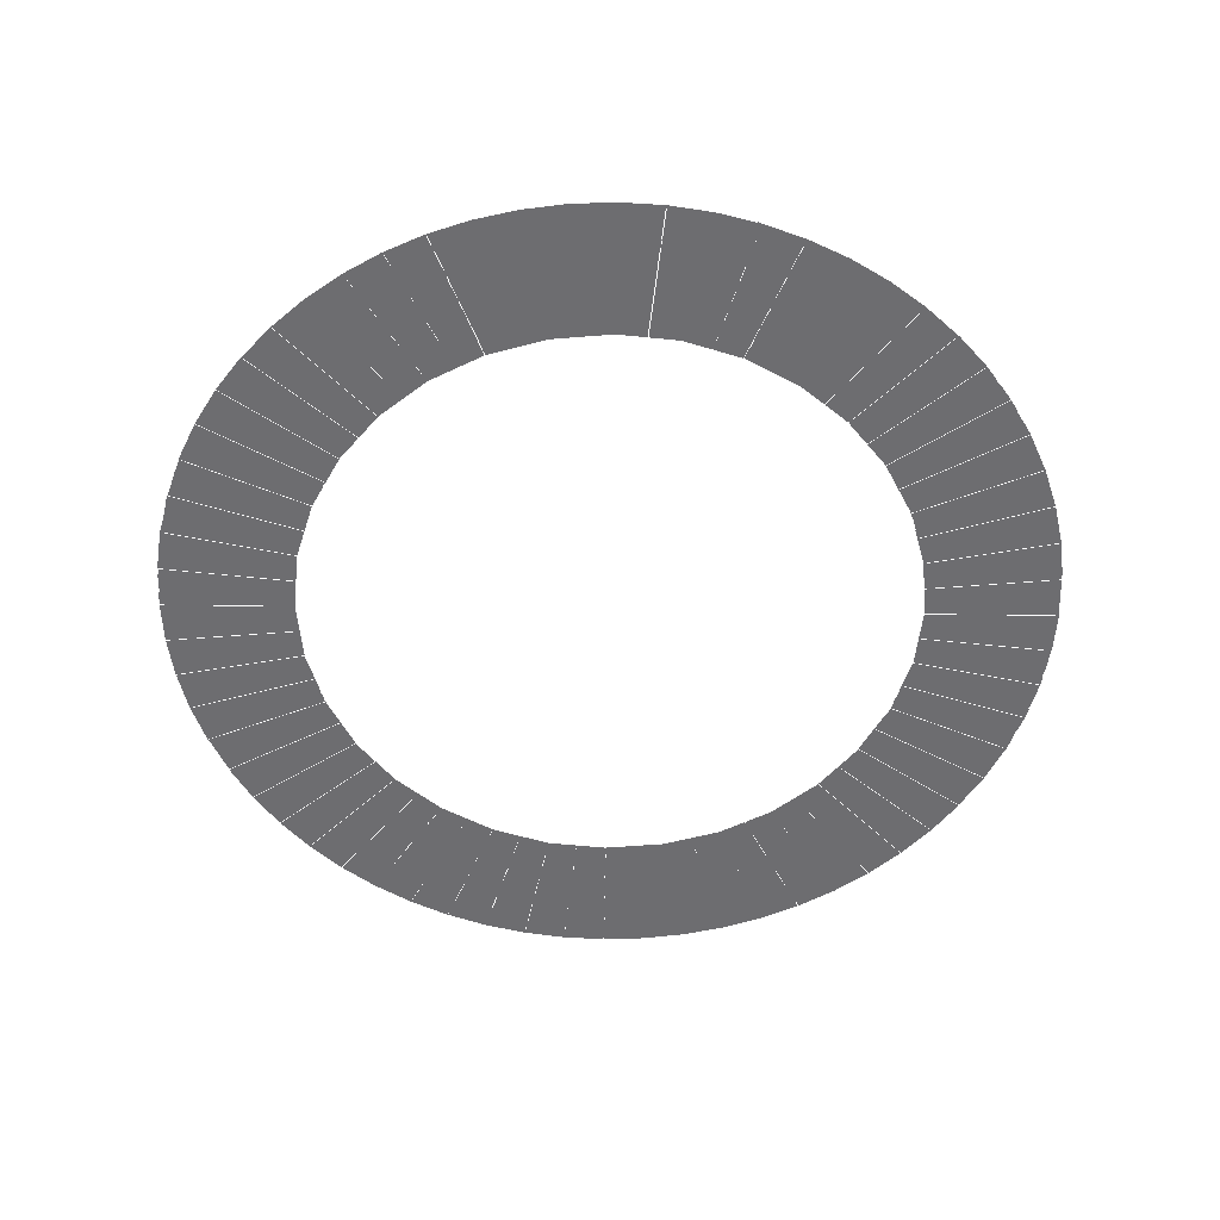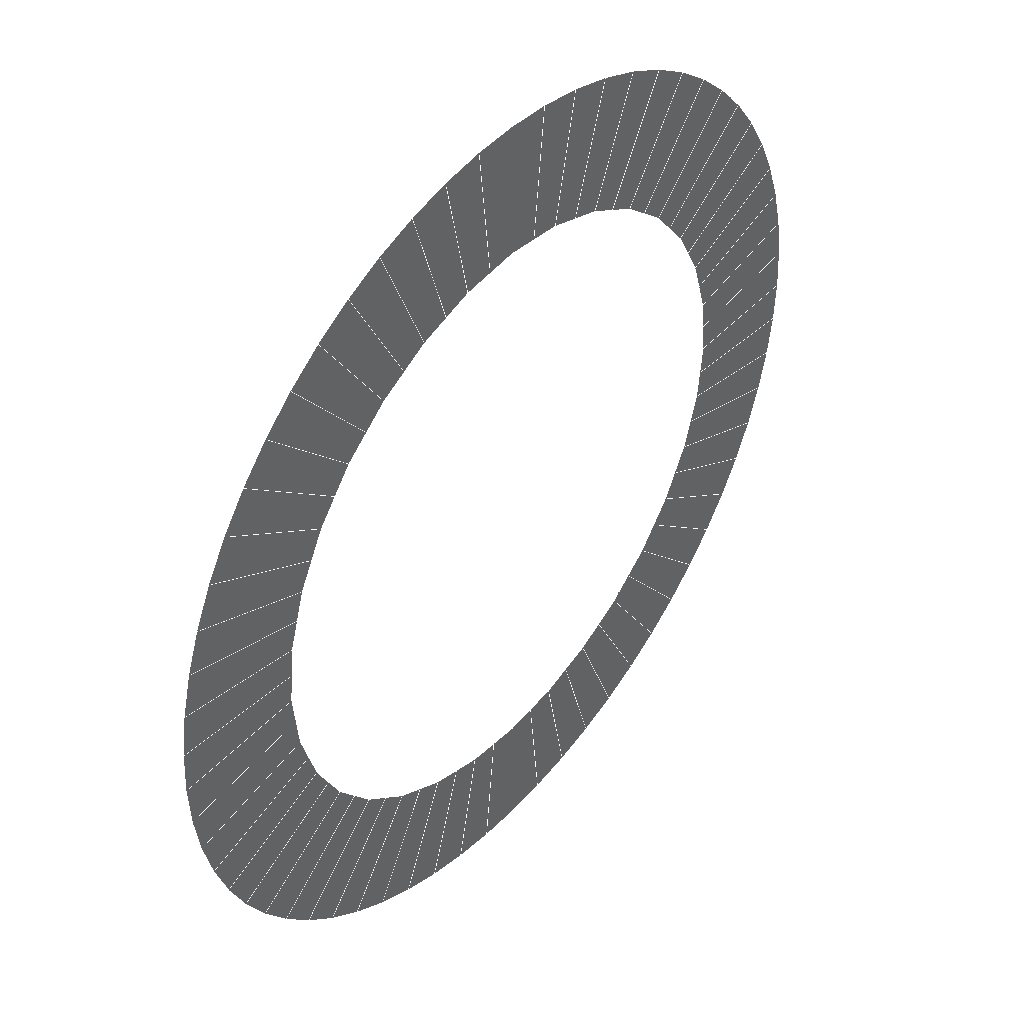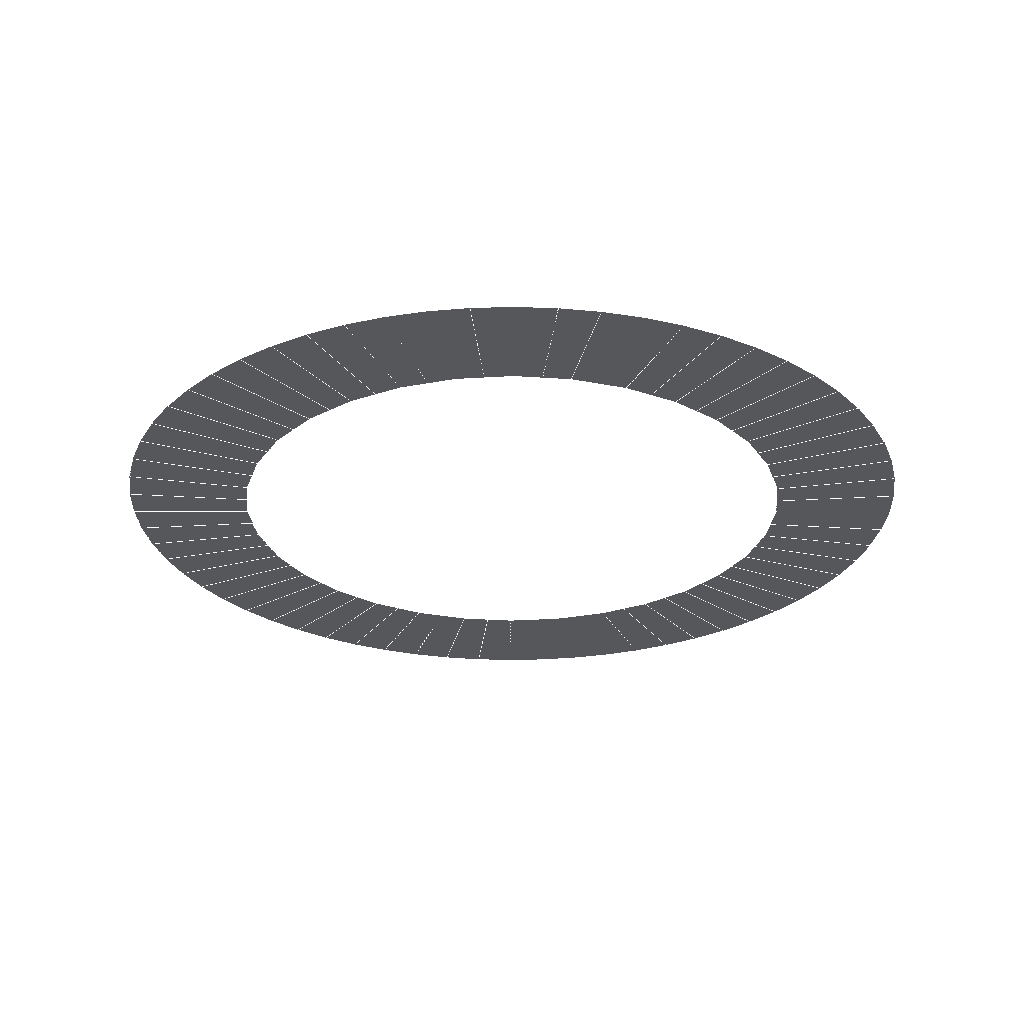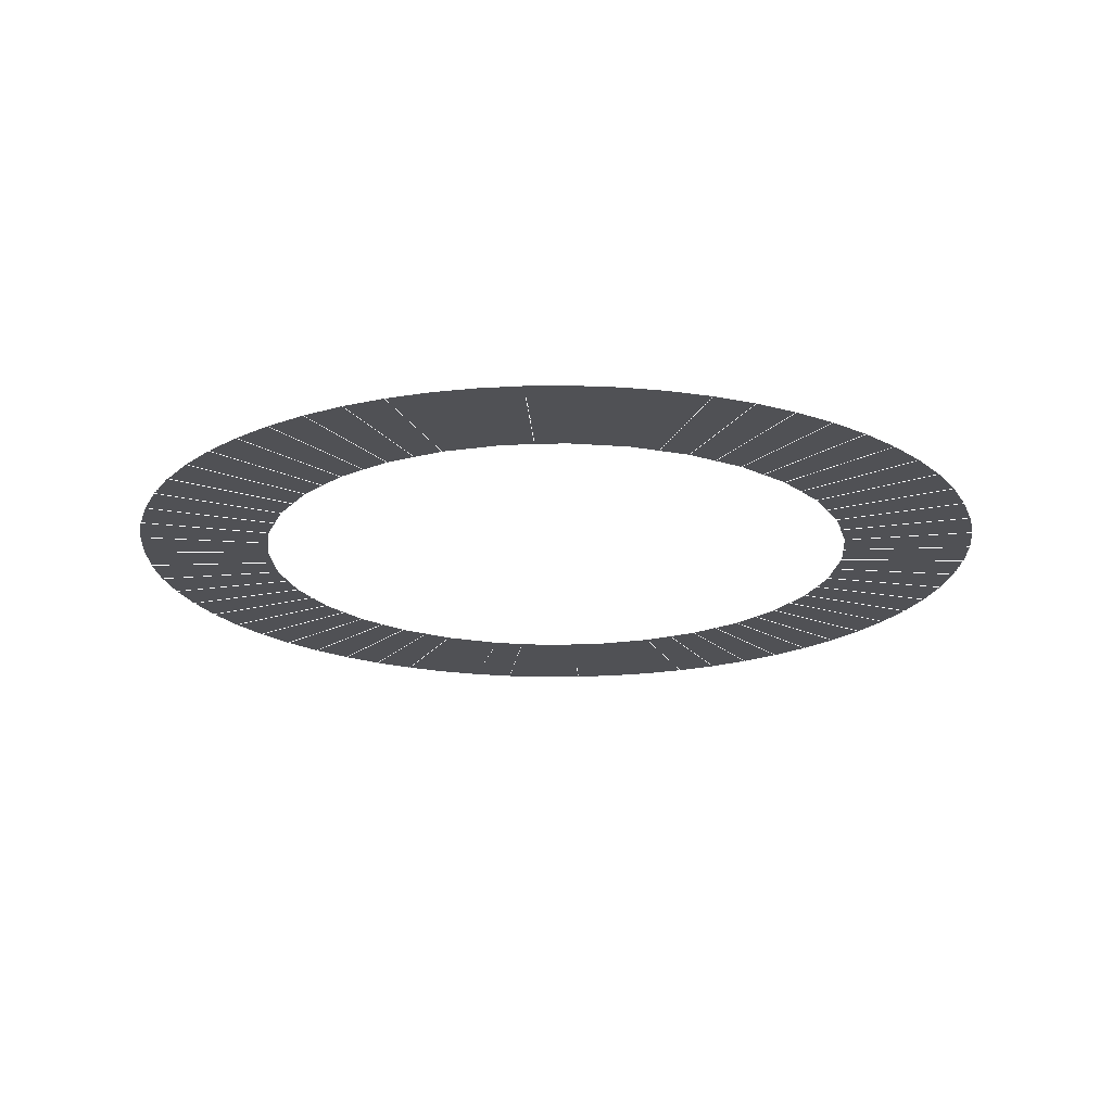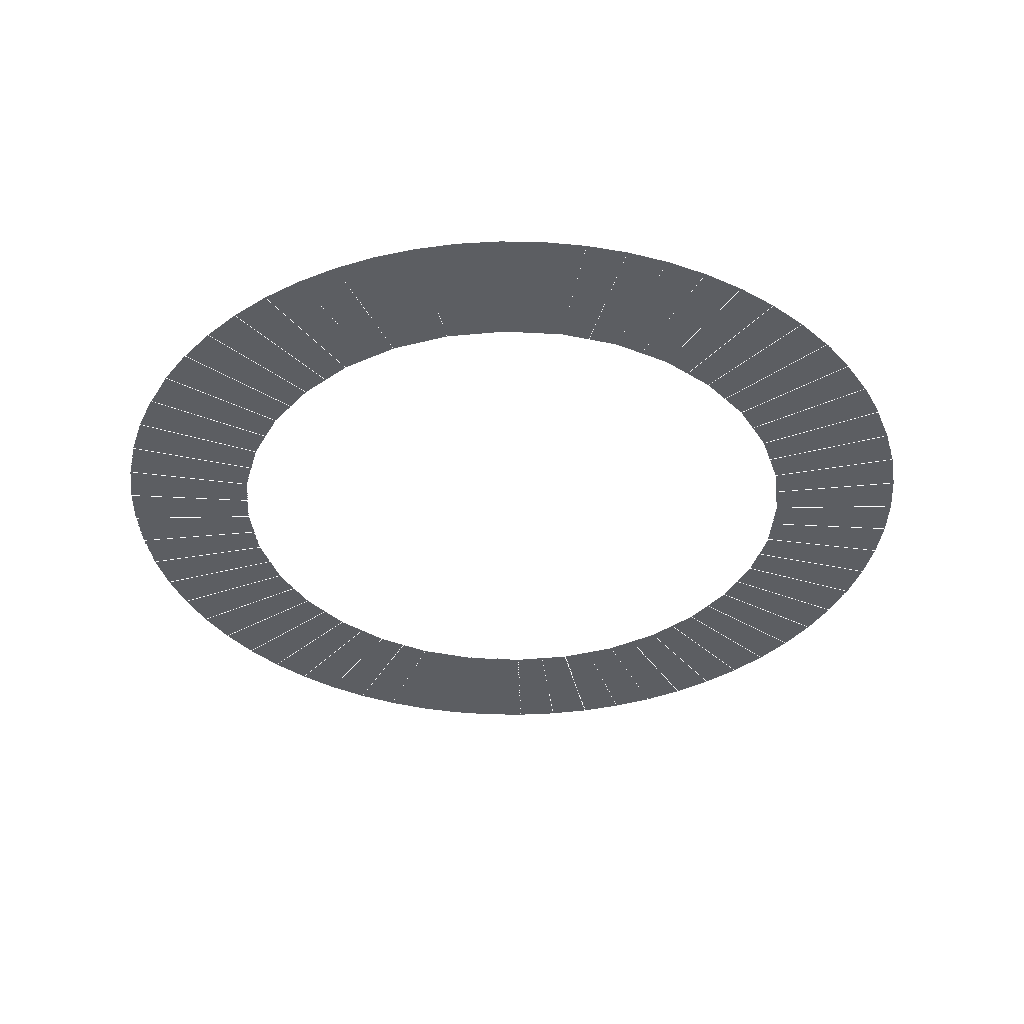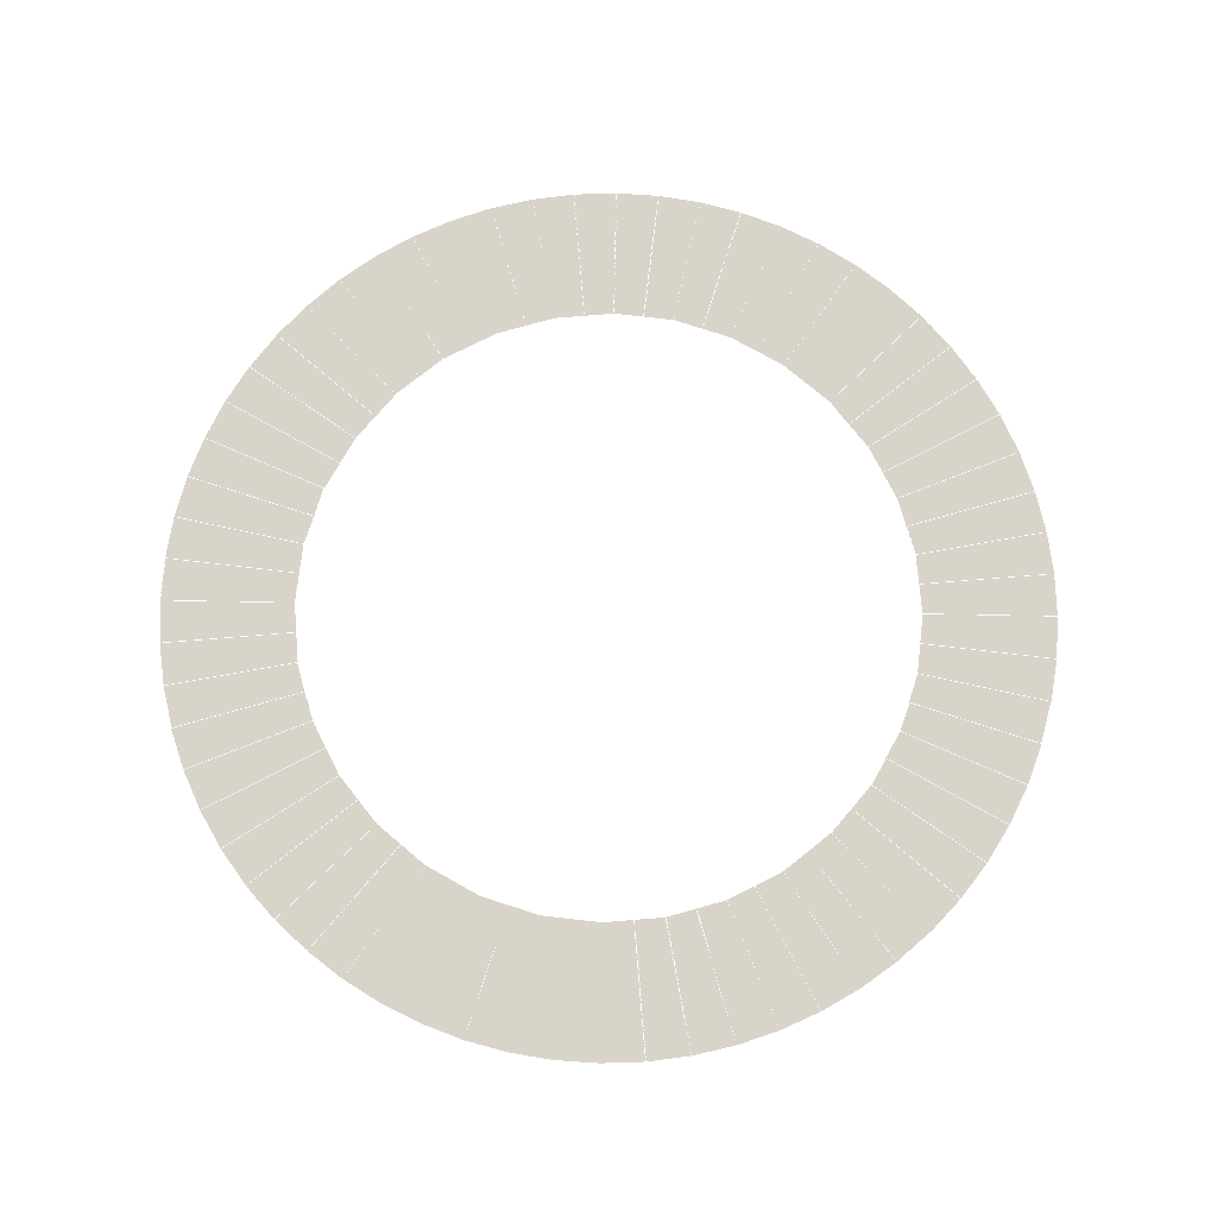
<metadata>
{"format":"obj","ext":"obj","renderer":"f3d","projection":"perspective","resolution":1024,"background":"white","views":[{"elev":-54.1,"azim":-12.1,"up":"+Y"},{"elev":43.7,"azim":-51.1,"up":"+Z"},{"elev":-27.1,"azim":134.7,"up":"+Y"},{"elev":-20.2,"azim":-46.9,"up":"+Y"},{"elev":-37.9,"azim":114.0,"up":"+Y"},{"elev":75.4,"azim":-32.7,"up":"+Y"}]}
</metadata>
<code>
v 0.6931 0 -0.06826
v 0.9952 0 -0.09802
v 0.9808 0 -0.1951
v 0.6861 0 -0.1365
v 0.6861 0 -0.1363
v 0.6861 0 -0.1365
v 0.9808 0 -0.1951
v 0.9569 0 -0.2903
v 0.666 0 -0.202
v 0.666 0 -0.202
v 0.9569 0 -0.2903
v 0.9239 0 -0.3827
v 0.646 0 -0.2676
v 0.646 0 -0.2676
v 0.9239 0 -0.3827
v 0.8819 0 -0.4714
v 0.6138 0 -0.3281
v 0.6138 0 -0.3281
v 0.8819 0 -0.4714
v 0.8315 0 -0.5556
v 0.5816 0 -0.3886
v 0.5816 0 -0.3886
v 0.8315 0 -0.5556
v 0.773 0 -0.6344
v 0.5383 0 -0.4418
v 0.5816 0 -0.3888
v 0.5383 0 -0.4418
v 0.773 0 -0.6344
v 0.7071 0 -0.7071
v 0.495 0 -0.495
v 0.495 0 -0.495
v 0.7071 0 -0.7071
v 0.6344 0 -0.773
v 0.4418 0 -0.5383
v 0.4418 0 -0.5383
v 0.6344 0 -0.773
v 0.5556 0 -0.8315
v 0.3886 0 -0.5816
v 0.3888 0 -0.5816
v 0.3886 0 -0.5816
v 0.5556 0 -0.8315
v 0.4714 0 -0.8819
v 0.3281 0 -0.6138
v 0.3281 0 -0.6138
v 0.4714 0 -0.8819
v 0.3827 0 -0.9239
v 0.2676 0 -0.646
v 0.2676 0 -0.646
v 0.3827 0 -0.9239
v 0.2903 0 -0.9569
v 0.202 0 -0.666
v 0.202 0 -0.666
v 0.2903 0 -0.9569
v 0.1951 0 -0.9808
v 0.1365 0 -0.6861
v 0.1365 0 -0.6861
v 0.1951 0 -0.9808
v 0.09802 0 -0.9952
v 0.06826 0 -0.6931
v 0.1363 0 -0.6861
v 0.06826 0 -0.6931
v 0.09802 0 -0.9952
v 0 0 -1
v 0 0 -0.7
v 0 0 -0.7
v 0 0 -1
v -0.09802 0 -0.9952
v -0.06826 0 -0.6931
v -0.06826 0 -0.6931
v -0.09802 0 -0.9952
v -0.1951 0 -0.9808
v -0.1365 0 -0.6861
v -0.1363 0 -0.6861
v -0.1365 0 -0.6861
v -0.1951 0 -0.9808
v -0.2903 0 -0.9569
v -0.202 0 -0.666
v -0.202 0 -0.666
v -0.2903 0 -0.9569
v -0.3827 0 -0.9239
v -0.2676 0 -0.646
v -0.2676 0 -0.646
v -0.3827 0 -0.9239
v -0.4714 0 -0.8819
v -0.3281 0 -0.6138
v -0.3281 0 -0.6138
v -0.4714 0 -0.8819
v -0.5556 0 -0.8315
v -0.3886 0 -0.5816
v -0.3886 0 -0.5816
v -0.5556 0 -0.8315
v -0.6344 0 -0.773
v -0.4418 0 -0.5383
v -0.3888 0 -0.5816
v -0.4418 0 -0.5383
v -0.6344 0 -0.773
v -0.7071 0 -0.7071
v -0.495 0 -0.495
v -0.495 0 -0.495
v -0.7071 0 -0.7071
v -0.773 0 -0.6344
v -0.5383 0 -0.4418
v -0.5383 0 -0.4418
v -0.773 0 -0.6344
v -0.8315 0 -0.5556
v -0.5816 0 -0.3886
v -0.5816 0 -0.3888
v -0.5816 0 -0.3886
v -0.8315 0 -0.5556
v -0.8819 0 -0.4714
v -0.6138 0 -0.3281
v -0.6138 0 -0.3281
v -0.8819 0 -0.4714
v -0.9239 0 -0.3827
v -0.646 0 -0.2676
v -0.646 0 -0.2676
v -0.9239 0 -0.3827
v -0.9569 0 -0.2903
v -0.666 0 -0.202
v -0.666 0 -0.202
v -0.9569 0 -0.2903
v -0.9808 0 -0.1951
v -0.6861 0 -0.1365
v -0.6861 0 -0.1365
v -0.9808 0 -0.1951
v -0.9952 0 -0.09802
v -0.6931 0 -0.06826
v -0.6861 0 -0.1363
v -0.6931 0 -0.06826
v -0.9952 0 -0.09802
v -1 0 0
v -0.7 0 0
v -0.7 0 0
v -1 0 0
v -0.9952 0 0.09802
v -0.6931 0 0.06826
v -0.6931 0 0.06826
v -0.9952 0 0.09802
v -0.9808 0 0.1951
v -0.6861 0 0.1365
v -0.6861 0 0.1363
v -0.6861 0 0.1365
v -0.9808 0 0.1951
v -0.9569 0 0.2903
v -0.666 0 0.202
v -0.666 0 0.202
v -0.9569 0 0.2903
v -0.9239 0 0.3827
v -0.646 0 0.2676
v -0.646 0 0.2676
v -0.9239 0 0.3827
v -0.8819 0 0.4714
v -0.6138 0 0.3281
v -0.6138 0 0.3281
v -0.8819 0 0.4714
v -0.8315 0 0.5556
v -0.5816 0 0.3886
v -0.5816 0 0.3886
v -0.8315 0 0.5556
v -0.773 0 0.6344
v -0.5383 0 0.4418
v -0.5816 0 0.3888
v -0.5383 0 0.4418
v -0.773 0 0.6344
v -0.7071 0 0.7071
v -0.495 0 0.495
v -0.495 0 0.495
v -0.7071 0 0.7071
v -0.6344 0 0.773
v -0.4418 0 0.5383
v -0.4418 0 0.5383
v -0.6344 0 0.773
v -0.5556 0 0.8315
v -0.3886 0 0.5816
v -0.3888 0 0.5816
v -0.3886 0 0.5816
v -0.5556 0 0.8315
v -0.4714 0 0.8819
v -0.3281 0 0.6138
v -0.3281 0 0.6138
v -0.4714 0 0.8819
v -0.3827 0 0.9239
v -0.2676 0 0.646
v -0.2676 0 0.646
v -0.3827 0 0.9239
v -0.2903 0 0.9569
v -0.202 0 0.666
v -0.202 0 0.666
v -0.2903 0 0.9569
v -0.1951 0 0.9808
v -0.1365 0 0.6861
v -0.1365 0 0.6861
v -0.1951 0 0.9808
v -0.09802 0 0.9952
v -0.06826 0 0.6931
v -0.1363 0 0.6861
v -0.06826 0 0.6931
v -0.09802 0 0.9952
v 0 0 1
v 0 0 0.7
v 0 0 0.7
v 0 0 1
v 0.09802 0 0.9952
v 0.06826 0 0.6931
v 0.06826 0 0.6931
v 0.09802 0 0.9952
v 0.1951 0 0.9808
v 0.1365 0 0.6861
v 0.1363 0 0.6861
v 0.1365 0 0.6861
v 0.1951 0 0.9808
v 0.2903 0 0.9569
v 0.202 0 0.666
v 0.202 0 0.666
v 0.2903 0 0.9569
v 0.3827 0 0.9239
v 0.2676 0 0.646
v 0.2676 0 0.646
v 0.3827 0 0.9239
v 0.4714 0 0.8819
v 0.3281 0 0.6138
v 0.3281 0 0.6138
v 0.4714 0 0.8819
v 0.5556 0 0.8315
v 0.3886 0 0.5816
v 0.3886 0 0.5816
v 0.5556 0 0.8315
v 0.6344 0 0.773
v 0.4418 0 0.5383
v 0.3888 0 0.5816
v 0.4418 0 0.5383
v 0.6344 0 0.773
v 0.7071 0 0.7071
v 0.495 0 0.495
v 0.495 0 0.495
v 0.7071 0 0.7071
v 0.773 0 0.6344
v 0.5383 0 0.4418
v 0.5383 0 0.4418
v 0.773 0 0.6344
v 0.8315 0 0.5556
v 0.5816 0 0.3886
v 0.5816 0 0.3888
v 0.5816 0 0.3886
v 0.8315 0 0.5556
v 0.8819 0 0.4714
v 0.6138 0 0.3281
v 0.6138 0 0.3281
v 0.8819 0 0.4714
v 0.9239 0 0.3827
v 0.646 0 0.2676
v 0.646 0 0.2676
v 0.9239 0 0.3827
v 0.9569 0 0.2903
v 0.666 0 0.202
v 0.666 0 0.202
v 0.9569 0 0.2903
v 0.9808 0 0.1951
v 0.6861 0 0.1365
v 0.6861 0 0.1365
v 0.9808 0 0.1951
v 0.9952 0 0.09802
v 0.6931 0 0.06826
v 0.6861 0 0.1363
v 0.6931 0 0.06826
v 0.9952 0 0.09802
v 1 0 0
v 0.7 0 0
v 0.7 0 0
v 1 0 0
v 0.9952 0 -0.09802
v 0.6931 0 -0.06826
f 1 2 3
f 1 3 4
f 1 4 5
f 6 7 8
f 6 8 9
f 10 11 12
f 10 12 13
f 14 15 16
f 14 16 17
f 18 19 20
f 18 20 21
f 22 23 24
f 22 24 25
f 22 25 26
f 27 28 29
f 27 29 30
f 31 32 33
f 31 33 34
f 35 36 37
f 35 37 38
f 35 38 39
f 40 41 42
f 40 42 43
f 44 45 46
f 44 46 47
f 48 49 50
f 48 50 51
f 52 53 54
f 52 54 55
f 56 57 58
f 56 58 59
f 56 59 60
f 61 62 63
f 61 63 64
f 65 66 67
f 65 67 68
f 69 70 71
f 69 71 72
f 69 72 73
f 74 75 76
f 74 76 77
f 78 79 80
f 78 80 81
f 82 83 84
f 82 84 85
f 86 87 88
f 86 88 89
f 90 91 92
f 90 92 93
f 90 93 94
f 95 96 97
f 95 97 98
f 99 100 101
f 99 101 102
f 103 104 105
f 103 105 106
f 103 106 107
f 108 109 110
f 108 110 111
f 112 113 114
f 112 114 115
f 116 117 118
f 116 118 119
f 120 121 122
f 120 122 123
f 124 125 126
f 124 126 127
f 124 127 128
f 129 130 131
f 129 131 132
f 133 134 135
f 133 135 136
f 137 138 139
f 137 139 140
f 137 140 141
f 142 143 144
f 142 144 145
f 146 147 148
f 146 148 149
f 150 151 152
f 150 152 153
f 154 155 156
f 154 156 157
f 158 159 160
f 158 160 161
f 158 161 162
f 163 164 165
f 163 165 166
f 167 168 169
f 167 169 170
f 171 172 173
f 171 173 174
f 171 174 175
f 176 177 178
f 176 178 179
f 180 181 182
f 180 182 183
f 184 185 186
f 184 186 187
f 188 189 190
f 188 190 191
f 192 193 194
f 192 194 195
f 192 195 196
f 197 198 199
f 197 199 200
f 201 202 203
f 201 203 204
f 205 206 207
f 205 207 208
f 205 208 209
f 210 211 212
f 210 212 213
f 214 215 216
f 214 216 217
f 218 219 220
f 218 220 221
f 222 223 224
f 222 224 225
f 226 227 228
f 226 228 229
f 226 229 230
f 231 232 233
f 231 233 234
f 235 236 237
f 235 237 238
f 239 240 241
f 239 241 242
f 239 242 243
f 244 245 246
f 244 246 247
f 248 249 250
f 248 250 251
f 252 253 254
f 252 254 255
f 256 257 258
f 256 258 259
f 260 261 262
f 260 262 263
f 260 263 264
f 265 266 267
f 265 267 268
f 269 270 271
f 269 271 272
l 40 44
l 6 10
l 252 253
l 260 261
l 210 211
l 235 236
l 222 226
l 124 128
l 244 245
l 235 236
l 103 104
l 143 147
l 176 177
l 206 211
l 112 113
l 235 239
l 125 130
l 138 143
l 192 193
l 214 215
l 31 35
l 181 185
l 96 100
l 27 28
l 257 261
l 240 245
l 78 82
l 171 175
l 177 181
l 60 61
l 6 7
l 239 240
l 269 270
l 22 26
l 248 249
l 112 113
l 82 83
l 226 227
l 272 271
l 158 159
l 185 189
l 14 18
l 7 11
l 146 150
l 82 86
l 90 91
l 14 15
l 10 14
l 154 155
l 6 7
l 65 66
l 265 269
l 188 192
l 99 103
l 188 189
l 150 154
l 184 185
l 40 41
l 239 240
l 222 223
l 57 62
l 129 130
l 31 32
l 256 257
l 146 147
l 245 249
l 184 188
l 44 45
l 188 189
l 239 243
l 253 257
l 261 266
l 260 261
l 266 270
l 142 143
l 264 265
l 205 206
l 14 15
l 128 129
l 108 109
l 202 206
l 232 236
l 154 155
l 83 87
l 164 168
l 120 124
l 53 57
l 129 130
l 90 94
l 44 45
l 124 125
l 23 28
l 198 202
l 99 100
l 137 138
l 61 65
l 79 83
l 265 266
l 116 120
l 95 96
l 44 48
l 272 269
l 66 70
l 35 36
l 230 231
l 103 107
l 107 108
l 41 45
l 180 184
l 214 215
l 196 197
l 142 146
l 197 198
l 211 215
l 7 271
l 86 87
l 231 232
l 62 66
l 150 151
l 150 151
l 193 198
l 226 227
l 167 168
l 49 53
l 108 109
l 52 56
l 137 138
l 223 227
l 56 57
l 73 74
l 133 134
l 40 41
l 36 41
l 95 99
l 61 62
l 129 133
l 117 121
l 5 6
l 69 70
l 121 125
l 168 172
l 35 36
l 22 23
l 184 185
l 175 176
l 236 240
l 27 31
l 154 158
l 10 11
l 26 27
l 205 206
l 116 117
l 189 193
l 147 151
l 142 143
l 197 201
l 75 79
l 18 19
l 103 104
l 214 218
l 113 117
l 141 142
l 231 232
l 243 244
l 74 75
l 27 28
l 180 181
l 90 91
l 10 11
l 109 113
l 130 134
l 201 202
l 176 180
l 271 270
l 162 163
l 18 22
l 82 83
l 252 256
l 244 245
l 137 141
l 260 264
l 171 172
l 22 23
l 69 73
l 192 193
l 205 209
l 65 69
l 19 23
l 100 104
l 192 196
l 219 223
l 86 87
l 167 171
l 86 90
l 35 39
l 269 270
l 272 271
l 70 75
l 31 32
l 74 75
l 116 117
l 48 49
l 146 147
l 256 257
l 104 109
l 210 211
l 99 100
l 69 70
l 222 223
l 155 159
l 265 266
l 78 79
l 159 164
l 226 230
l 11 15
l 94 95
l 133 134
l 201 205
l 48 52
l 56 60
l 18 19
l 248 252
l 210 214
l 227 232
l 120 121
l 215 219
l 32 36
l 108 112
l 56 57
l 78 79
l 256 260
l 52 53
l 87 91
l 134 138
l 231 235
l 91 96
l 218 222
l 248 249
l 61 62
l 15 19
l 218 219
l 95 96
l 218 219
l 74 78
l 167 168
l 171 172
l 120 121
l 180 181
l 158 162
l 244 248
l 48 49
l 172 177
l 252 253
l 249 253
l 39 40
l 163 167
l 151 155
l 158 159
l 163 164
l 197 198
l 176 177
l 65 66
l 124 125
l 45 49
l 112 116
l 163 164
l 201 202
l 133 137
l 28 32
l 272 5
l 209 210
l 52 53

</code>
